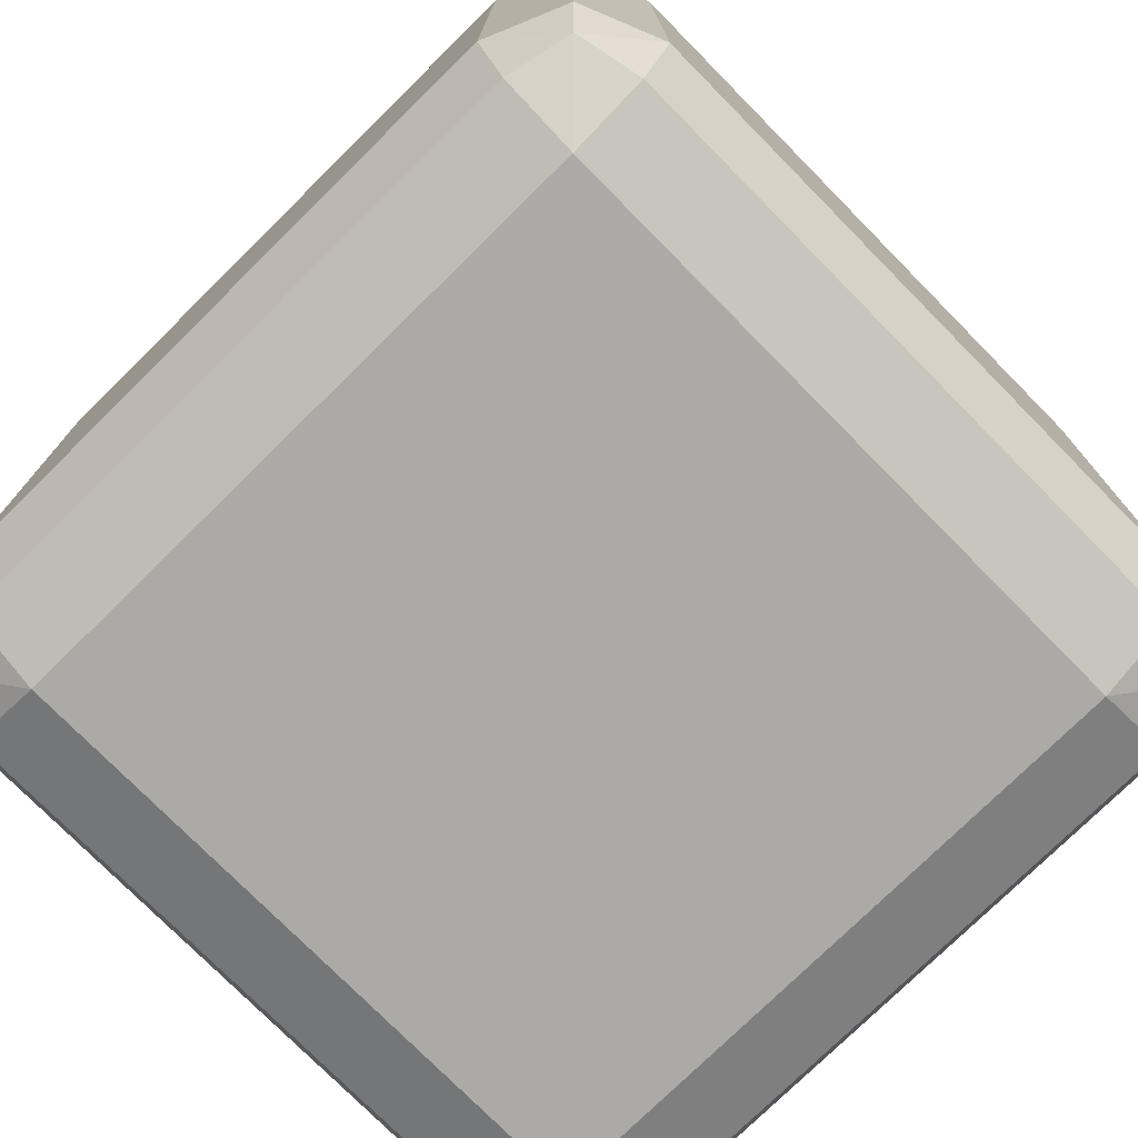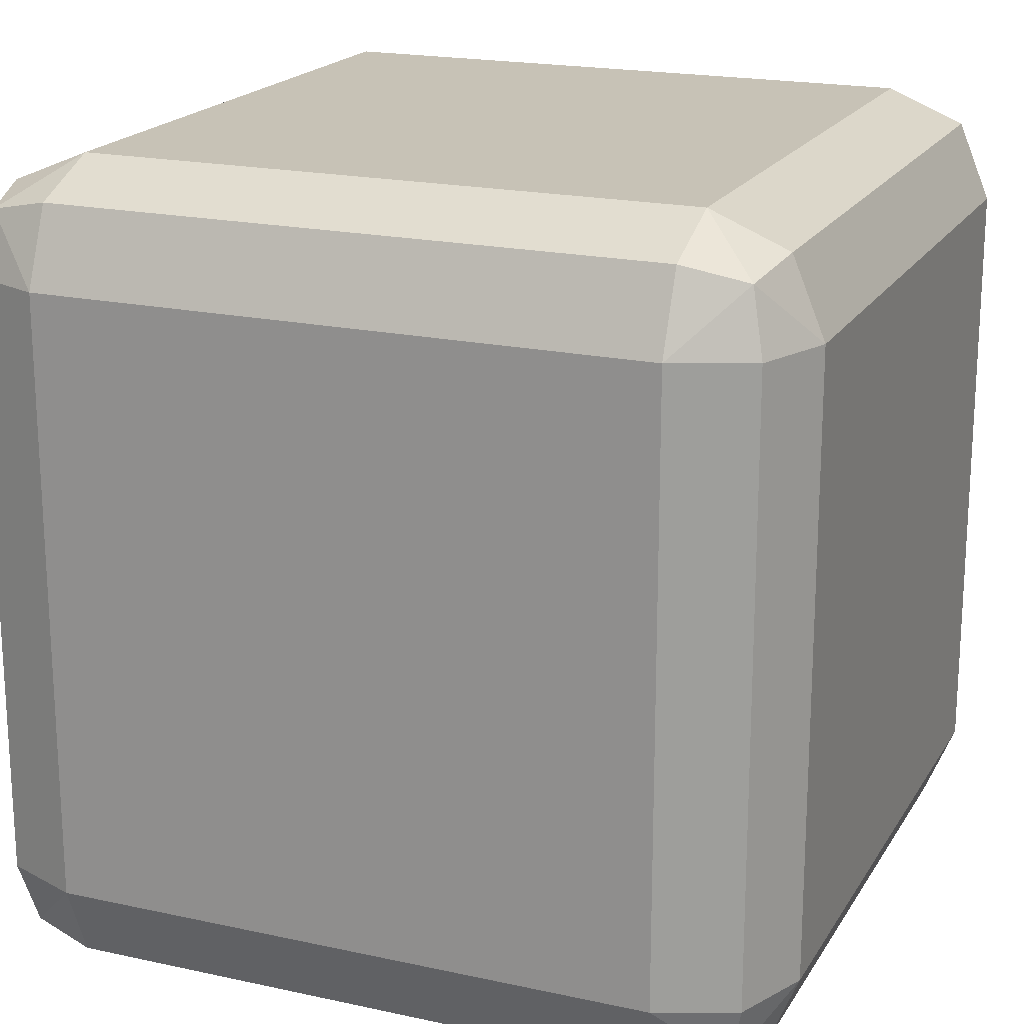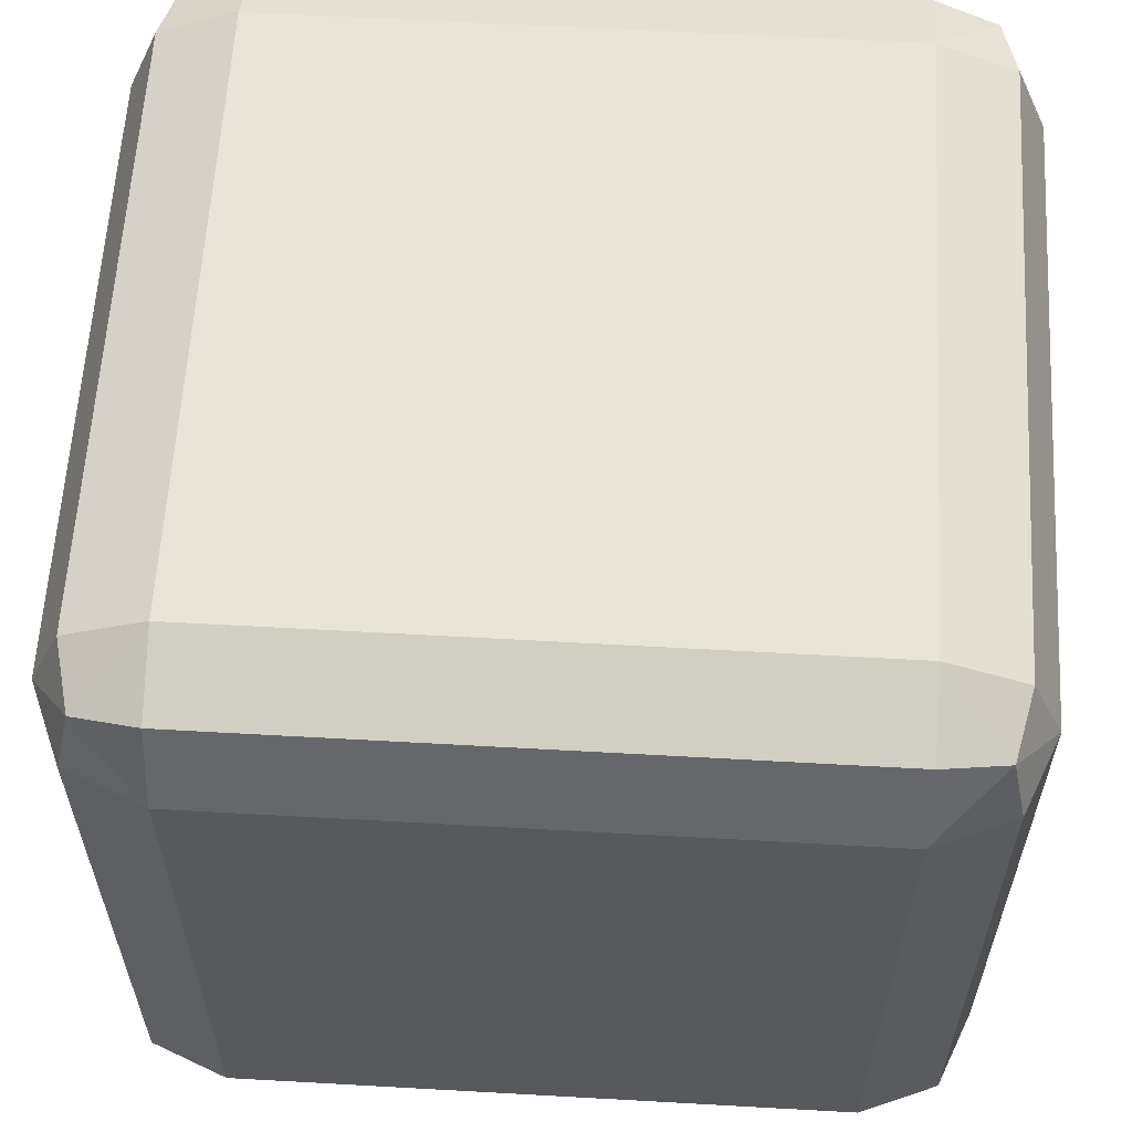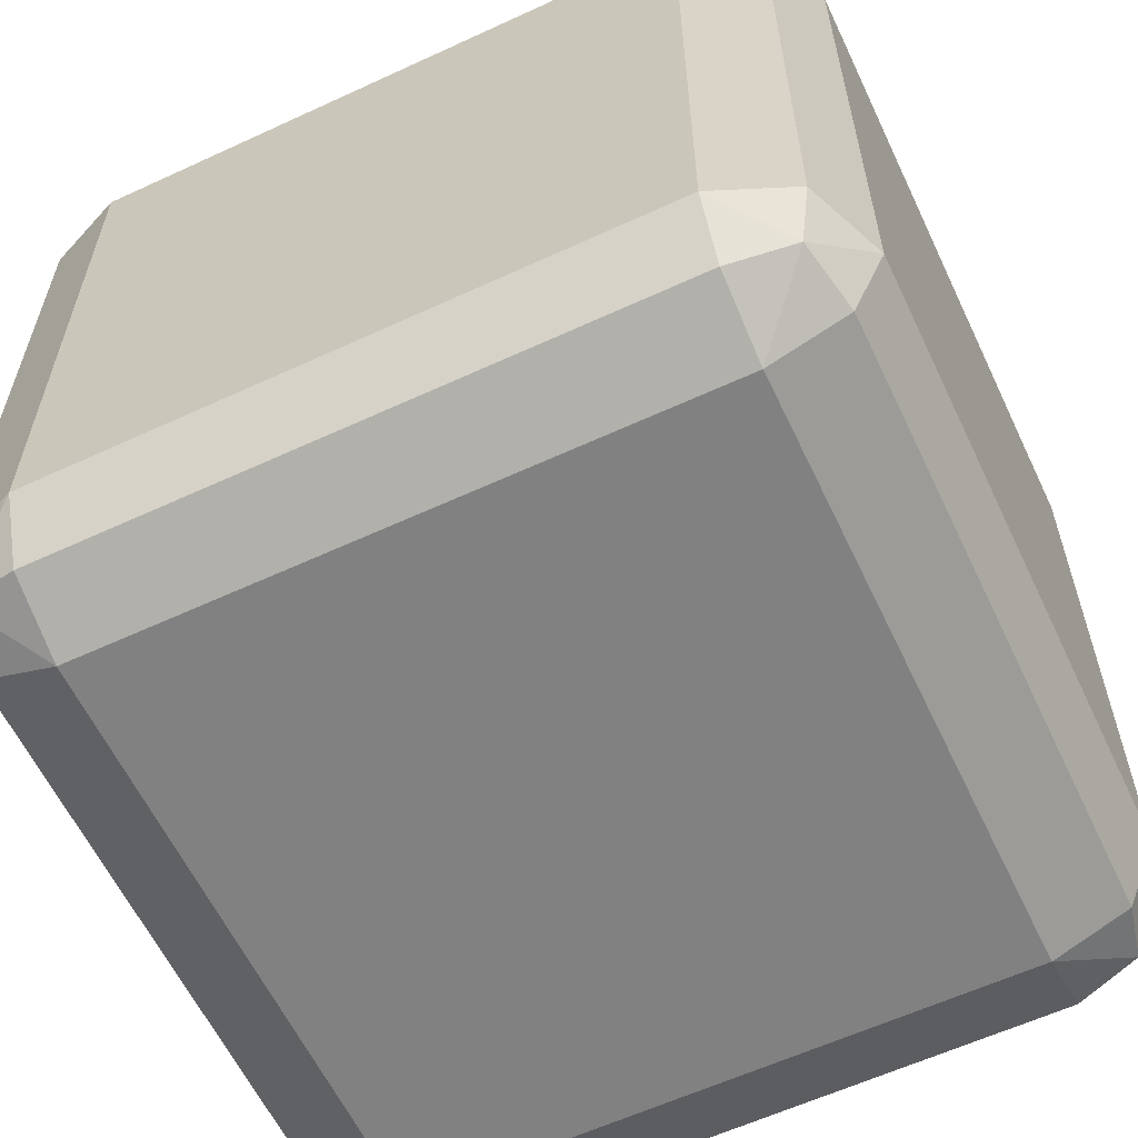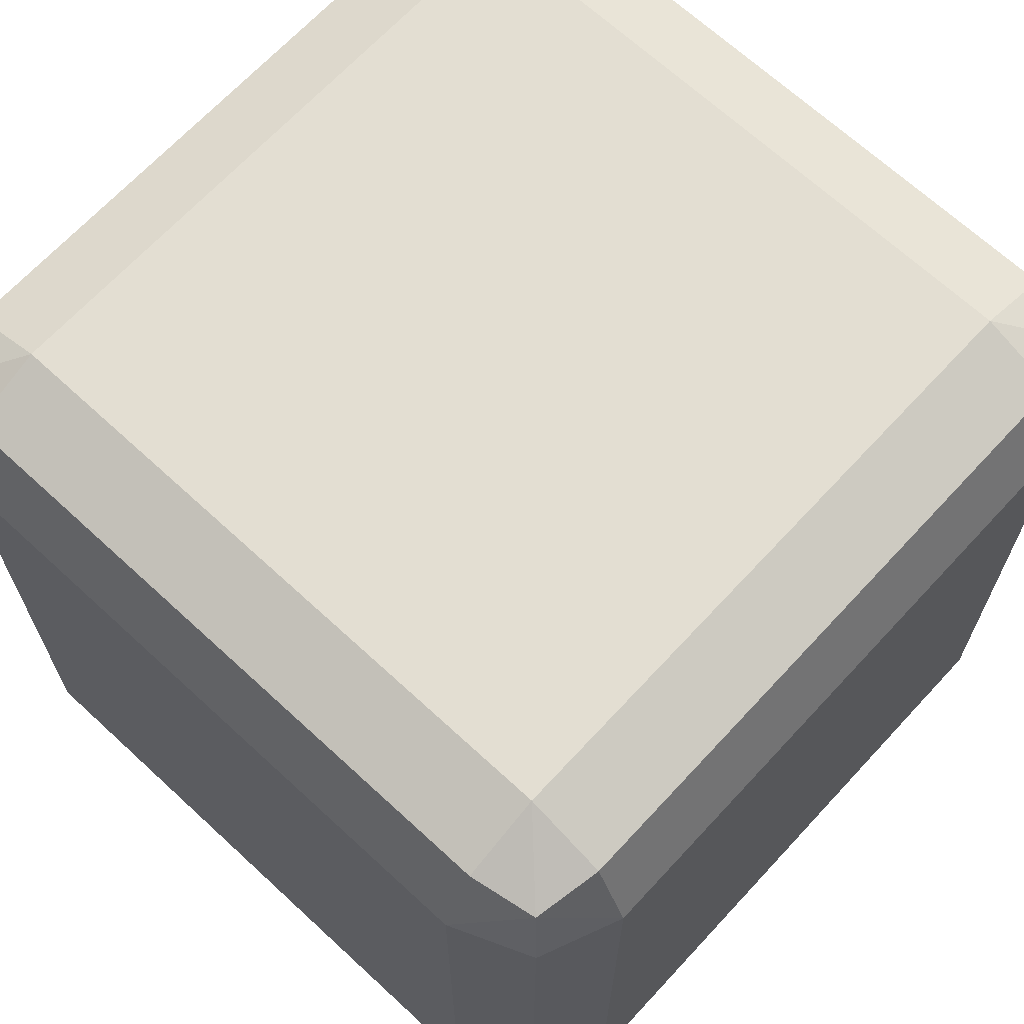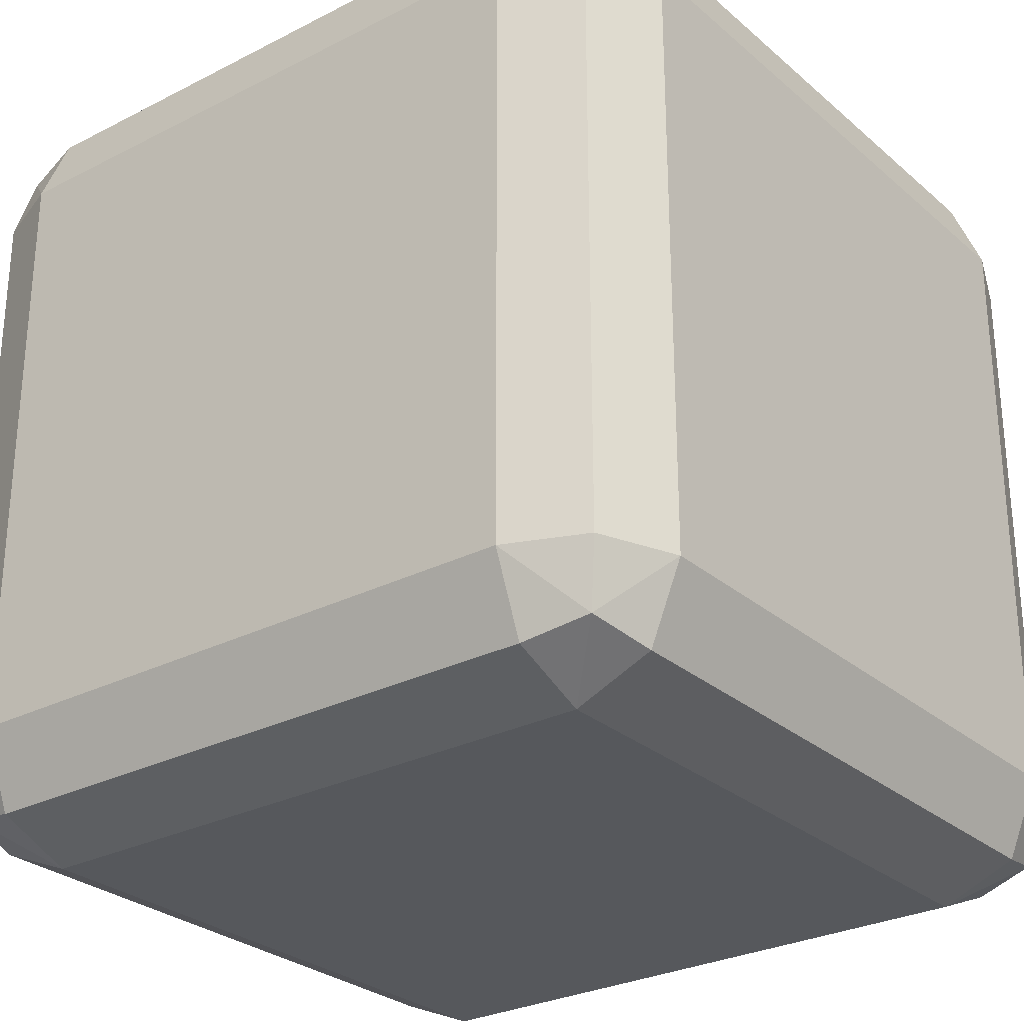
<metadata>
{"format":"obj","ext":"obj","renderer":"f3d","projection":"perspective","resolution":1024,"background":"white","views":[{"elev":-76.1,"azim":44.6,"up":"+Z"},{"elev":19.3,"azim":112.4,"up":"+Y"},{"elev":60.1,"azim":-86.7,"up":"+Z"},{"elev":-60.5,"azim":-154.7,"up":"+Y"},{"elev":67.7,"azim":-137.2,"up":"+Y"},{"elev":-28.1,"azim":127.9,"up":"+Y"}]}
</metadata>
<code>
o Cube.002_Cube.004
v -25.81 -35.01 25.81
v -25.81 -25.81 35.01
v -35.01 -25.81 25.81
v -25.81 -32.31 32.31
v -31.12 -31.12 31.12
v -32.31 -25.81 32.31
v -32.31 -32.31 25.81
v -25.81 25.81 35.01
v -25.81 35.01 25.81
v -35.01 25.81 25.81
v -25.81 32.31 32.31
v -31.12 31.12 31.12
v -32.31 32.31 25.81
v -32.31 25.81 32.31
v -25.81 -35.01 -25.81
v -35.01 -25.81 -25.81
v -25.81 -25.81 -35.01
v -32.31 -32.31 -25.81
v -31.12 -31.12 -31.12
v -32.31 -25.81 -32.31
v -25.81 -32.31 -32.31
v -25.81 35.01 -25.81
v -25.81 25.81 -35.01
v -35.01 25.81 -25.81
v -25.81 32.31 -32.31
v -31.12 31.12 -31.12
v -32.31 25.81 -32.31
v -32.31 32.31 -25.81
v 25.81 -35.01 25.81
v 35.01 -25.81 25.81
v 25.81 -25.81 35.01
v 32.31 -32.31 25.81
v 31.12 -31.12 31.12
v 32.31 -25.81 32.31
v 25.81 -32.31 32.31
v 25.81 35.01 25.81
v 25.81 25.81 35.01
v 35.01 25.81 25.81
v 25.81 32.31 32.31
v 31.12 31.12 31.12
v 32.31 25.81 32.31
v 32.31 32.31 25.81
v 25.81 -35.01 -25.81
v 25.81 -25.81 -35.01
v 35.01 -25.81 -25.81
v 25.81 -32.31 -32.31
v 31.12 -31.12 -31.12
v 32.31 -25.81 -32.31
v 32.31 -32.31 -25.81
v 25.81 35.01 -25.81
v 35.01 25.81 -25.81
v 25.81 25.81 -35.01
v 32.31 32.31 -25.81
v 31.12 31.12 -31.12
v 32.31 25.81 -32.31
v 25.81 32.31 -32.31
f 37 2 31
f 51 30 45
f 22 36 50
f 10 16 3
f 23 44 17
f 1 5 7
f 2 5 4
f 3 5 6
f 8 12 14
f 9 12 11
f 10 12 13
f 15 19 21
f 16 19 18
f 17 19 20
f 22 26 28
f 23 26 25
f 24 26 27
f 29 33 35
f 30 33 32
f 31 33 34
f 36 40 42
f 37 40 39
f 38 40 41
f 43 47 49
f 44 47 46
f 45 47 48
f 50 54 56
f 51 54 53
f 52 54 55
f 1 18 15
f 7 16 18
f 8 6 2
f 14 3 6
f 22 13 9
f 28 10 13
f 17 27 23
f 20 24 27
f 15 46 43
f 21 44 46
f 50 25 22
f 56 23 25
f 45 55 51
f 48 52 55
f 43 32 29
f 49 30 32
f 36 53 50
f 42 51 53
f 31 41 37
f 34 38 41
f 29 4 1
f 35 2 4
f 9 39 36
f 11 37 39
f 43 1 15
f 37 8 2
f 51 38 30
f 22 9 36
f 10 24 16
f 23 52 44
f 1 4 5
f 2 6 5
f 3 7 5
f 8 11 12
f 9 13 12
f 10 14 12
f 15 18 19
f 16 20 19
f 17 21 19
f 22 25 26
f 23 27 26
f 24 28 26
f 29 32 33
f 30 34 33
f 31 35 33
f 36 39 40
f 37 41 40
f 38 42 40
f 43 46 47
f 44 48 47
f 45 49 47
f 50 53 54
f 51 55 54
f 52 56 54
f 1 7 18
f 7 3 16
f 8 14 6
f 14 10 3
f 22 28 13
f 28 24 10
f 17 20 27
f 20 16 24
f 15 21 46
f 21 17 44
f 50 56 25
f 56 52 23
f 45 48 55
f 48 44 52
f 43 49 32
f 49 45 30
f 36 42 53
f 42 38 51
f 31 34 41
f 34 30 38
f 29 35 4
f 35 31 2
f 9 11 39
f 11 8 37
f 43 29 1

</code>
